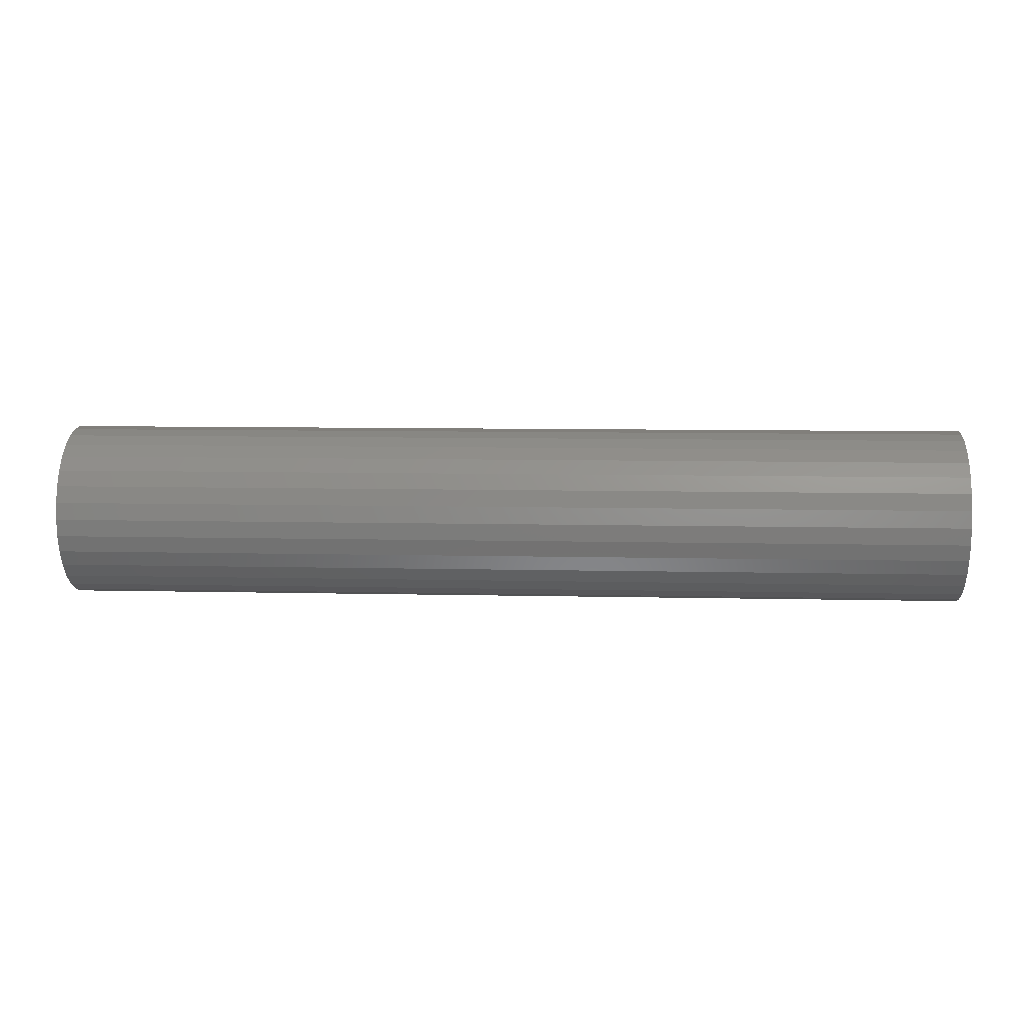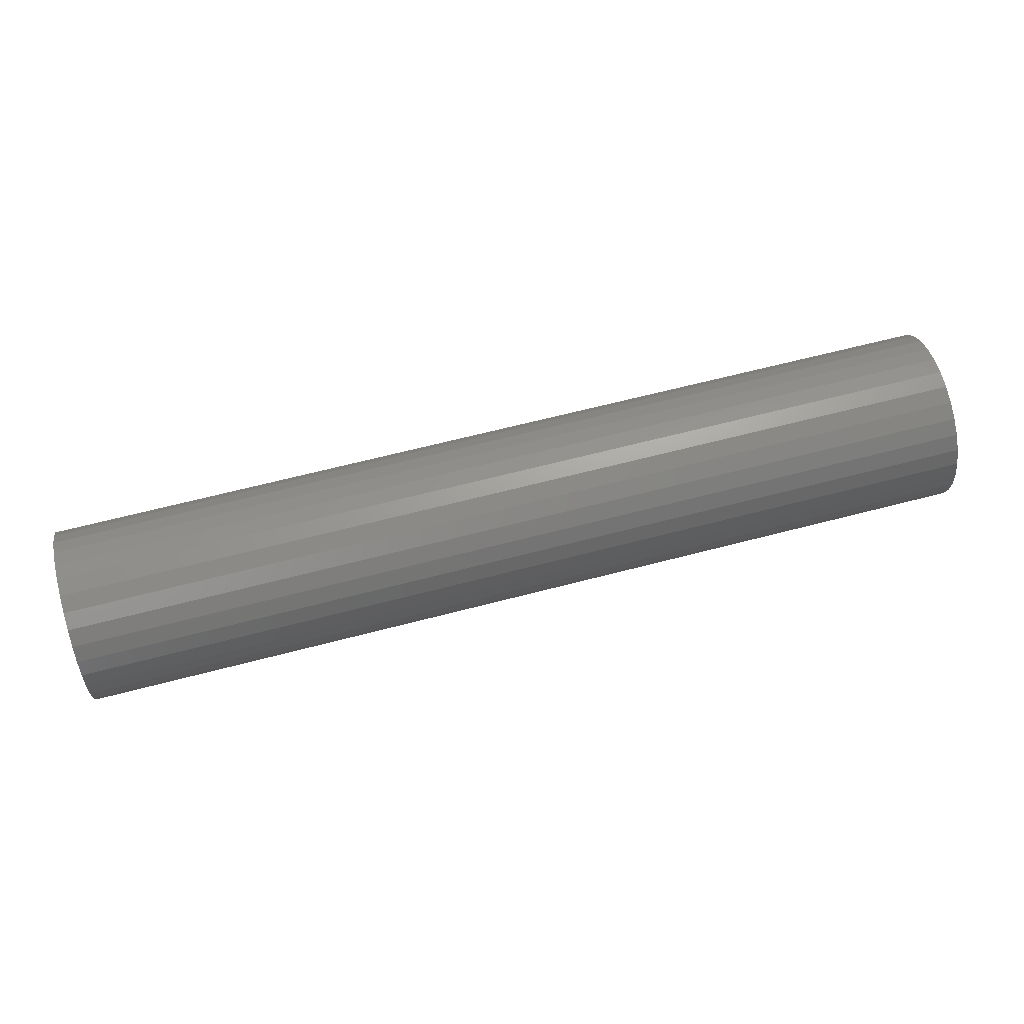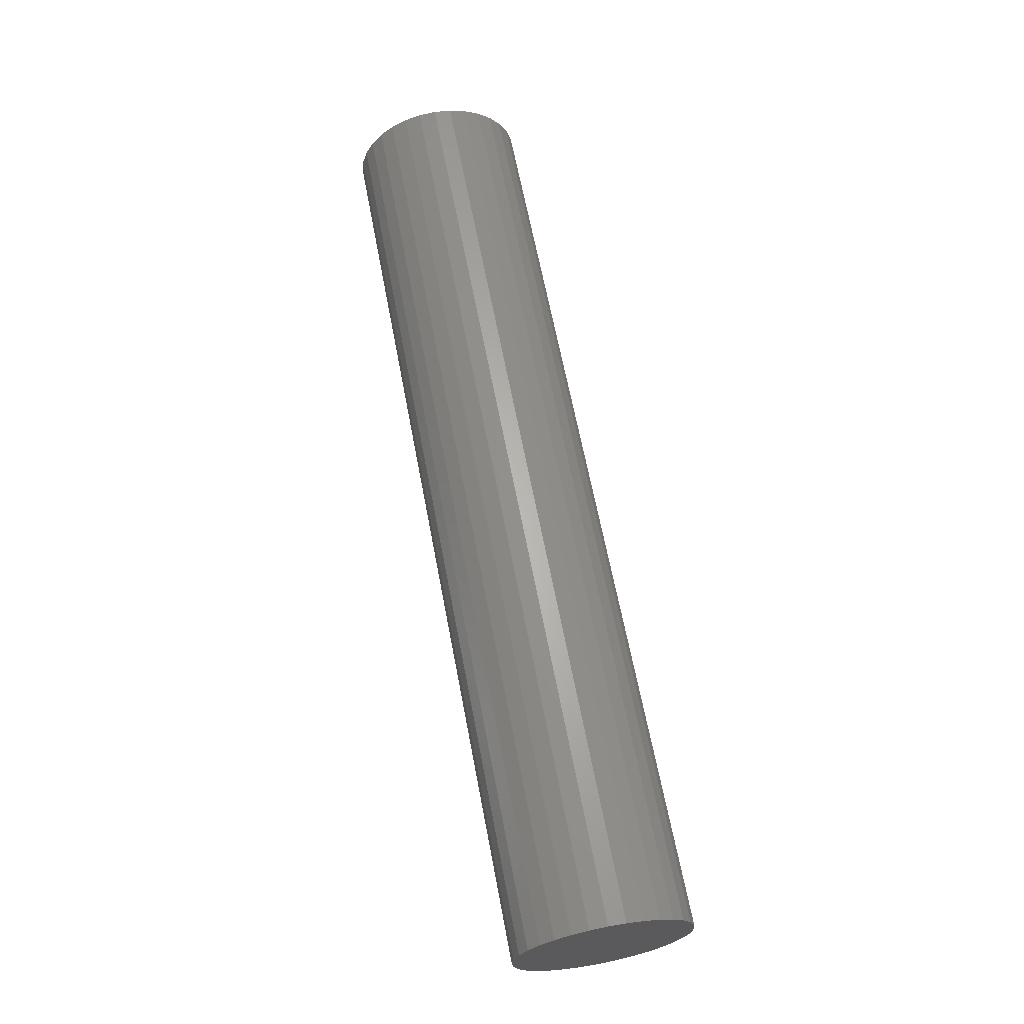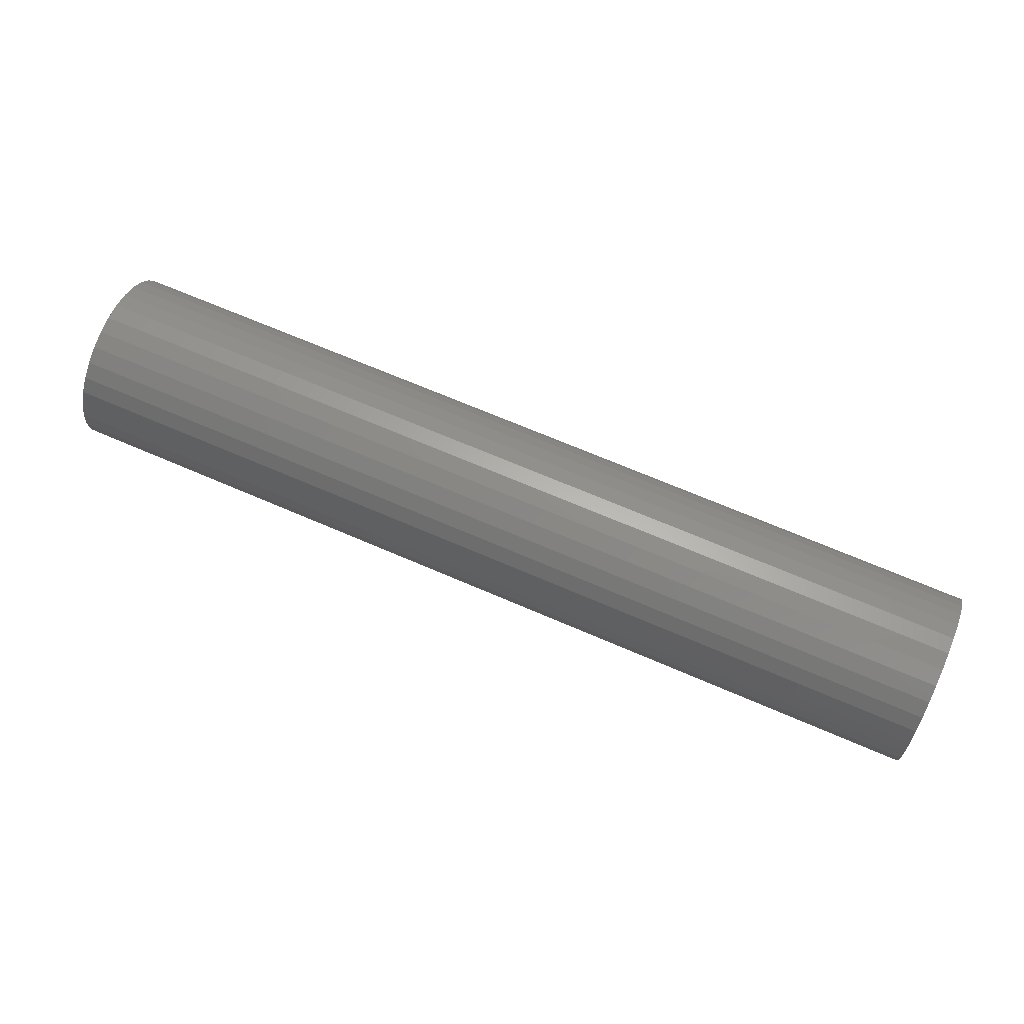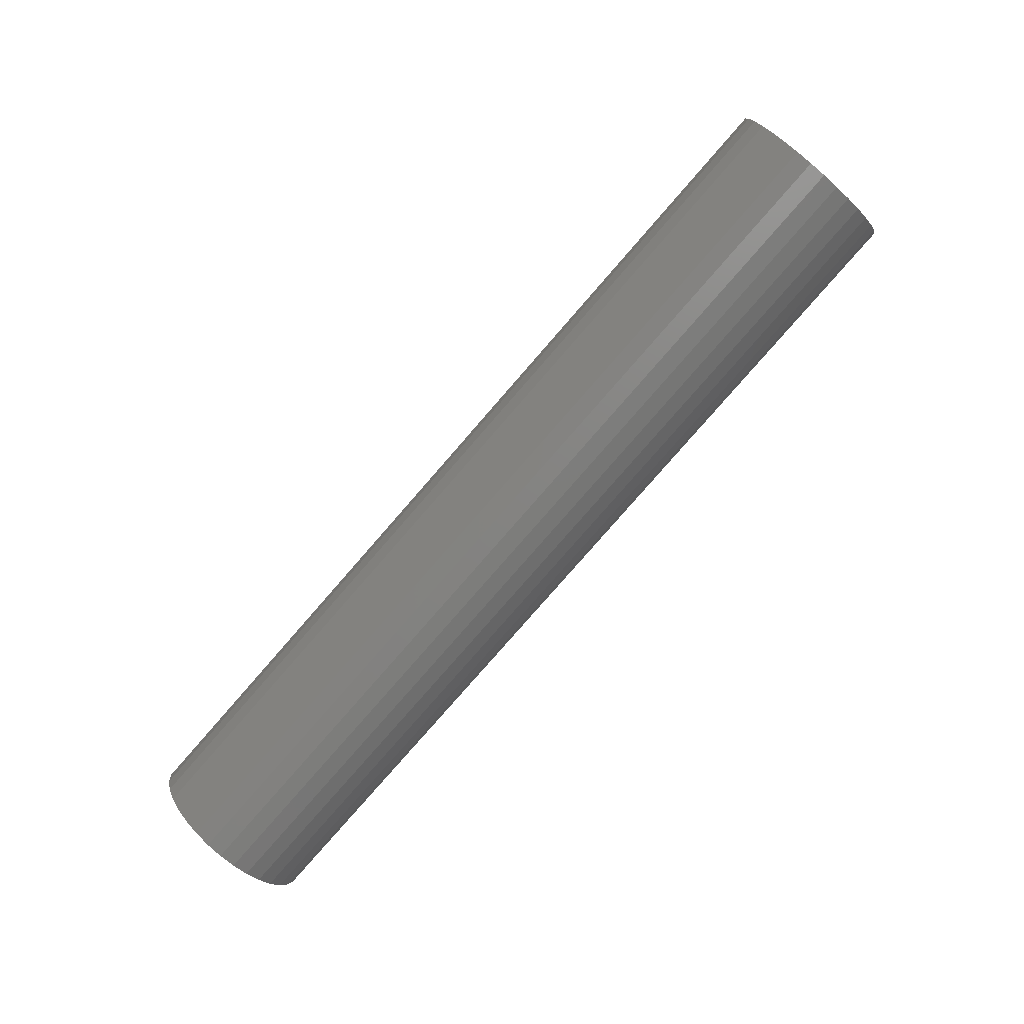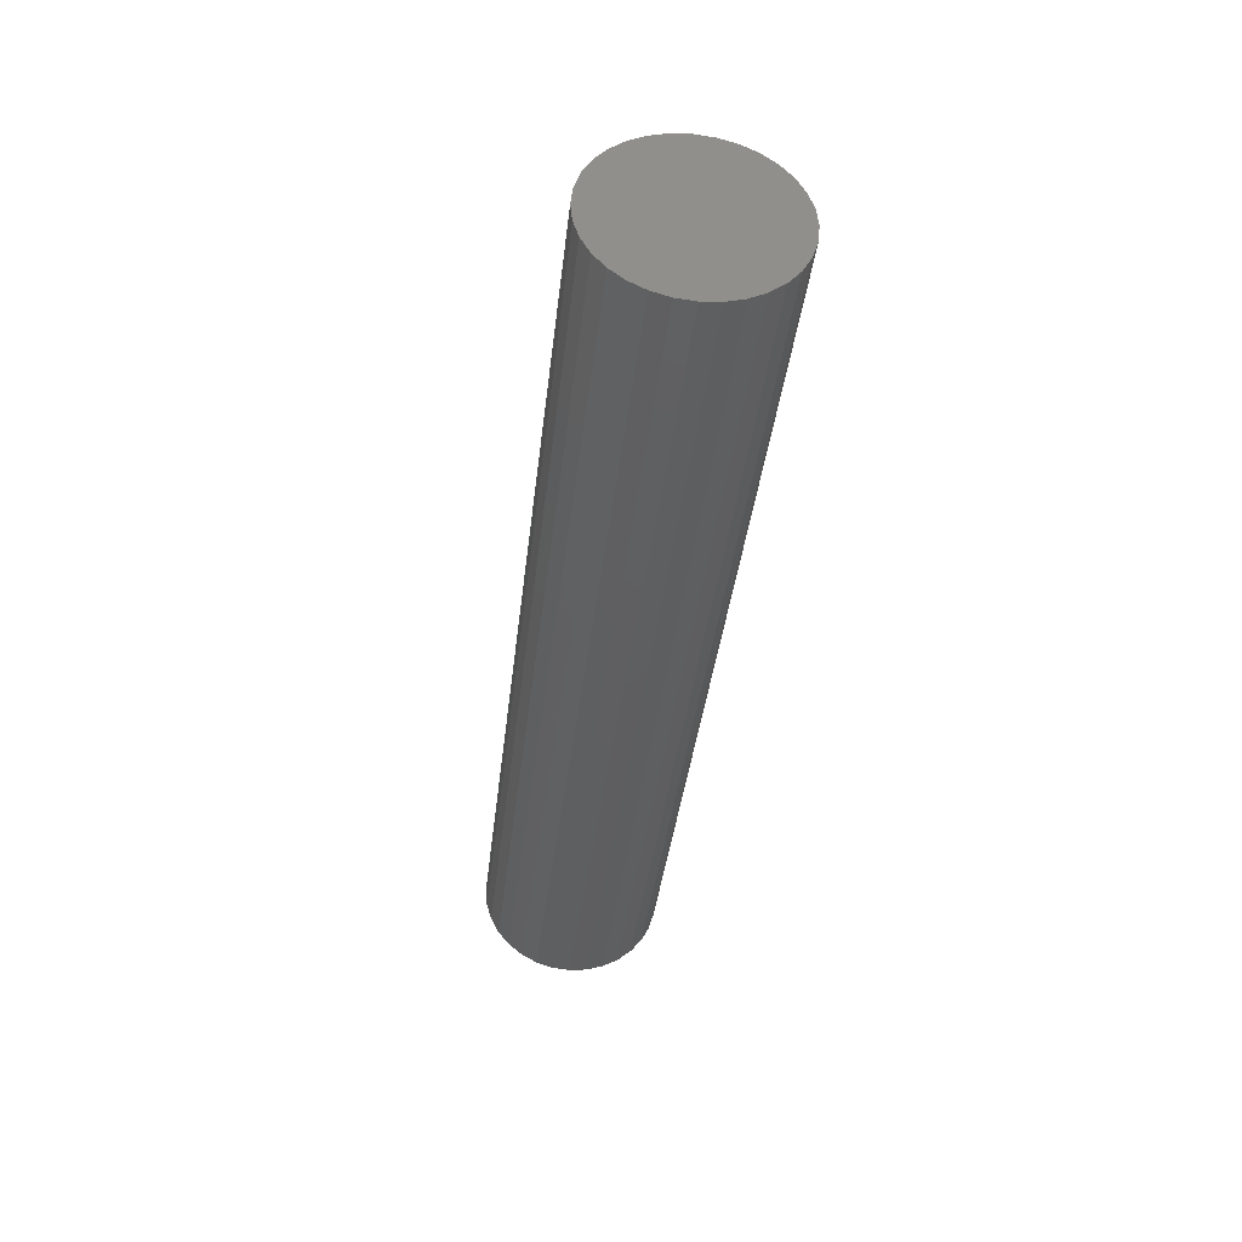
<metadata>
{"format":"stl","ext":"stl","renderer":"f3d","projection":"perspective","resolution":1024,"background":"white","views":[{"elev":8.0,"azim":-176.2,"up":"+Y"},{"elev":63.4,"azim":165.1,"up":"+Y"},{"elev":64.9,"azim":79.2,"up":"+Y"},{"elev":67.8,"azim":-156.5,"up":"+Z"},{"elev":-80.0,"azim":-131.1,"up":"+Y"},{"elev":-38.4,"azim":83.5,"up":"+Y"}]}
</metadata>
<code>
# stl→obj: 128 verts, 252 faces
v 0 -0.03224 0.01363
v 0 -0.07258 0.01457
v 0 -0.02895 0.01978
v 0 -0.03427 0.006947
v 0 -0.03224 -0.01363
v 0 -0.07258 -0.01457
v 0 -0.03427 -0.006947
v 0 -0.02895 -0.01978
v 0 -0.06833 -0.02858
v 0 -0.02452 -0.02518
v 0 -0.01913 -0.02961
v 0 0.03558 0.006947
v 0 0.03356 0.01363
v 0 0.07389 0.01457
v 0 0.03627 1.686e-17
v 0 0.03356 -0.01363
v 0 0.03558 -0.006947
v 0 0.07389 -0.01457
v 0 0.03027 -0.01978
v 0 0.06964 -0.02858
v 0 0.02584 -0.02518
v 0 0.02044 -0.02961
v 0 -0.07401 -1.045e-16
v 0 -0.03495 1.14e-17
v 0 0.07533 -4.502e-17
v 0 0.0006579 0.03561
v 0 -0.06143 0.04149
v 0 -0.05214 0.0528
v 0 -0.04083 0.06209
v 0 -0.02792 0.06899
v 0 -0.01391 0.07324
v 0 0.0006579 0.07467
v 0 0.01523 0.07324
v 0 0.02923 0.06899
v 0 0.04214 0.06209
v 0 0.05346 0.0528
v 0 0.06274 0.04149
v 0 0.007605 0.03492
v 0 -0.006289 0.03492
v 0 -0.01297 0.0329
v 0 -0.01913 0.02961
v 0 -0.06833 0.02858
v 0 -0.02452 0.02518
v 0 -0.06143 -0.04149
v 0 -0.01297 -0.0329
v 0 -0.006289 -0.03492
v 0 0.0006579 -0.03561
v 0 -0.05214 -0.0528
v 0 0.06274 -0.04149
v 0 0.05346 -0.0528
v 0 0.04214 -0.06209
v 0 0.02923 -0.06899
v 0 0.01523 -0.07324
v 0 0.0006579 -0.07467
v 0 -0.01391 -0.07324
v 0 -0.02792 -0.06899
v 0 -0.04083 -0.06209
v 0 0.06964 0.02858
v 0 0.02044 0.02961
v 0 0.01428 0.0329
v 0 0.03027 0.01978
v 0 0.02584 0.02518
v 0 0.007605 -0.03492
v 0 0.01428 -0.0329
v 0.7422 0.007605 -0.03492
v 0.7422 0.01428 -0.0329
v 0.7422 0.02044 -0.02961
v 0.7422 0.02584 -0.02518
v 0.7422 0.03027 -0.01978
v 0.7422 0.03356 -0.01363
v 0.7422 0.03558 -0.006947
v 0.7422 0.03627 1.686e-17
v 0.7422 0.0006579 -0.03561
v 0.7422 -0.006289 -0.03492
v 0.7422 -0.01297 -0.0329
v 0.7422 -0.01913 -0.02961
v 0.7422 -0.02452 -0.02518
v 0.7422 -0.02895 -0.01978
v 0.7422 -0.03224 -0.01363
v 0.7422 -0.03427 -0.006947
v 0.7422 -0.03495 1.14e-17
v 0.7422 -0.006289 0.03492
v 0.7422 -0.01297 0.0329
v 0.7422 -0.01913 0.02961
v 0.7422 -0.02452 0.02518
v 0.7422 -0.02895 0.01978
v 0.7422 -0.03224 0.01363
v 0.7422 -0.03427 0.006947
v 0.7422 0.0006579 0.03561
v 0.7422 0.007605 0.03492
v 0.7422 0.01428 0.0329
v 0.7422 0.02044 0.02961
v 0.7422 0.02584 0.02518
v 0.7422 0.03027 0.01978
v 0.7422 0.03356 0.01363
v 0.7422 0.03558 0.006947
v 0.7812 0.07533 -2.673e-17
v 0.7812 0.07389 -0.01457
v 0.7812 0.06964 -0.02858
v 0.7812 0.06274 -0.04149
v 0.7812 0.05346 -0.0528
v 0.7812 0.04214 -0.06209
v 0.7812 0.02923 -0.06899
v 0.7812 0.01523 -0.07324
v 0.7812 0.0006579 -0.07467
v 0.7812 -0.01391 -0.07324
v 0.7812 -0.02792 -0.06899
v 0.7812 -0.04083 -0.06209
v 0.7812 -0.05214 -0.0528
v 0.7812 -0.06143 -0.04149
v 0.7812 -0.06833 -0.02858
v 0.7812 -0.07258 -0.01457
v 0.7812 -0.07401 -1.045e-16
v 0.7812 -0.07258 0.01457
v 0.7812 -0.06833 0.02858
v 0.7812 -0.06143 0.04149
v 0.7812 -0.05214 0.0528
v 0.7812 -0.04083 0.06209
v 0.7812 -0.02792 0.06899
v 0.7812 -0.01391 0.07324
v 0.7812 0.0006579 0.07467
v 0.7812 0.01523 0.07324
v 0.7812 0.02923 0.06899
v 0.7812 0.04214 0.06209
v 0.7812 0.05346 0.0528
v 0.7812 0.06274 0.04149
v 0.7812 0.06964 0.02858
v 0.7812 0.07389 0.01457
f 1 2 3
f 2 1 4
f 5 6 7
f 6 5 8
f 8 9 6
f 9 8 10
f 11 9 10
f 12 13 14
f 12 14 15
f 16 17 18
f 19 16 18
f 20 19 18
f 21 19 20
f 20 22 21
f 23 2 4
f 23 4 24
f 23 24 7
f 23 7 6
f 25 18 17
f 25 17 15
f 25 15 14
f 26 27 28
f 26 28 29
f 26 29 30
f 26 30 31
f 26 31 32
f 26 32 33
f 26 33 34
f 26 34 35
f 26 35 36
f 26 36 37
f 26 37 38
f 27 26 39
f 27 39 40
f 27 40 41
f 27 41 42
f 42 41 43
f 42 43 3
f 42 3 2
f 44 9 11
f 44 11 45
f 44 45 46
f 44 46 47
f 44 47 48
f 47 49 50
f 47 50 51
f 47 51 52
f 47 52 53
f 47 53 54
f 47 54 55
f 47 55 56
f 47 56 57
f 47 57 48
f 37 58 59
f 37 59 60
f 37 60 38
f 58 14 13
f 58 13 61
f 58 61 62
f 58 62 59
f 49 47 63
f 49 63 64
f 49 64 22
f 49 22 20
f 47 65 63
f 63 65 66
f 63 66 64
f 64 66 67
f 64 67 22
f 22 67 68
f 22 68 21
f 21 68 69
f 21 69 19
f 19 69 70
f 19 70 16
f 16 70 71
f 16 71 17
f 17 71 72
f 17 72 15
f 65 47 73
f 73 47 46
f 73 46 74
f 74 46 45
f 74 45 75
f 75 45 11
f 75 11 76
f 76 11 10
f 76 10 77
f 77 10 8
f 77 8 78
f 78 8 5
f 78 5 79
f 79 5 7
f 79 7 80
f 80 7 24
f 80 24 81
f 26 82 39
f 39 82 83
f 39 83 40
f 40 83 84
f 40 84 41
f 41 84 85
f 41 85 43
f 43 85 86
f 43 86 3
f 3 86 87
f 3 87 1
f 1 87 88
f 1 88 4
f 4 88 81
f 4 81 24
f 82 26 89
f 89 26 38
f 89 38 90
f 90 38 60
f 90 60 91
f 91 60 59
f 91 59 92
f 92 59 62
f 92 62 93
f 93 62 61
f 93 61 94
f 94 61 13
f 94 13 95
f 95 13 12
f 95 12 96
f 96 12 15
f 96 15 72
f 25 97 18
f 18 97 98
f 18 98 20
f 20 98 99
f 20 99 49
f 49 99 100
f 49 100 50
f 50 100 101
f 50 101 51
f 51 101 102
f 51 102 52
f 52 102 103
f 52 103 53
f 53 103 104
f 53 104 54
f 54 104 105
f 54 105 55
f 55 105 106
f 55 106 56
f 56 106 107
f 56 107 57
f 57 107 108
f 57 108 48
f 48 108 109
f 48 109 44
f 44 109 110
f 44 110 9
f 9 110 111
f 9 111 6
f 6 111 112
f 6 112 23
f 23 112 113
f 23 113 2
f 2 113 114
f 2 114 42
f 42 114 115
f 42 115 27
f 27 115 116
f 27 116 28
f 28 116 117
f 28 117 29
f 29 117 118
f 29 118 30
f 30 118 119
f 30 119 31
f 31 119 120
f 31 120 32
f 32 120 121
f 32 121 33
f 33 121 122
f 33 122 34
f 34 122 123
f 34 123 35
f 35 123 124
f 35 124 36
f 36 124 125
f 36 125 37
f 37 125 126
f 37 126 58
f 58 126 127
f 58 127 14
f 14 127 128
f 14 128 25
f 25 128 97
f 120 122 121
f 122 120 119
f 122 119 123
f 123 119 118
f 123 118 124
f 124 118 117
f 124 117 125
f 101 108 102
f 102 108 107
f 102 107 103
f 103 107 106
f 103 106 104
f 104 106 105
f 125 117 126
f 126 117 116
f 126 116 127
f 127 116 115
f 127 115 128
f 128 115 114
f 128 114 97
f 97 114 113
f 97 113 98
f 98 113 112
f 98 112 99
f 99 112 111
f 99 111 100
f 100 111 110
f 100 110 101
f 101 110 109
f 101 109 108
f 83 82 89
f 83 89 90
f 91 83 90
f 84 83 91
f 92 84 91
f 85 84 92
f 93 85 92
f 86 85 93
f 94 86 93
f 87 86 94
f 95 87 94
f 88 87 95
f 96 88 95
f 70 79 71
f 78 79 70
f 69 78 70
f 77 78 69
f 68 77 69
f 76 77 68
f 67 76 68
f 75 76 67
f 66 75 67
f 74 75 66
f 73 74 66
f 65 73 66
f 79 80 71
f 71 80 81
f 71 81 72
f 72 81 88
f 72 88 96

</code>
